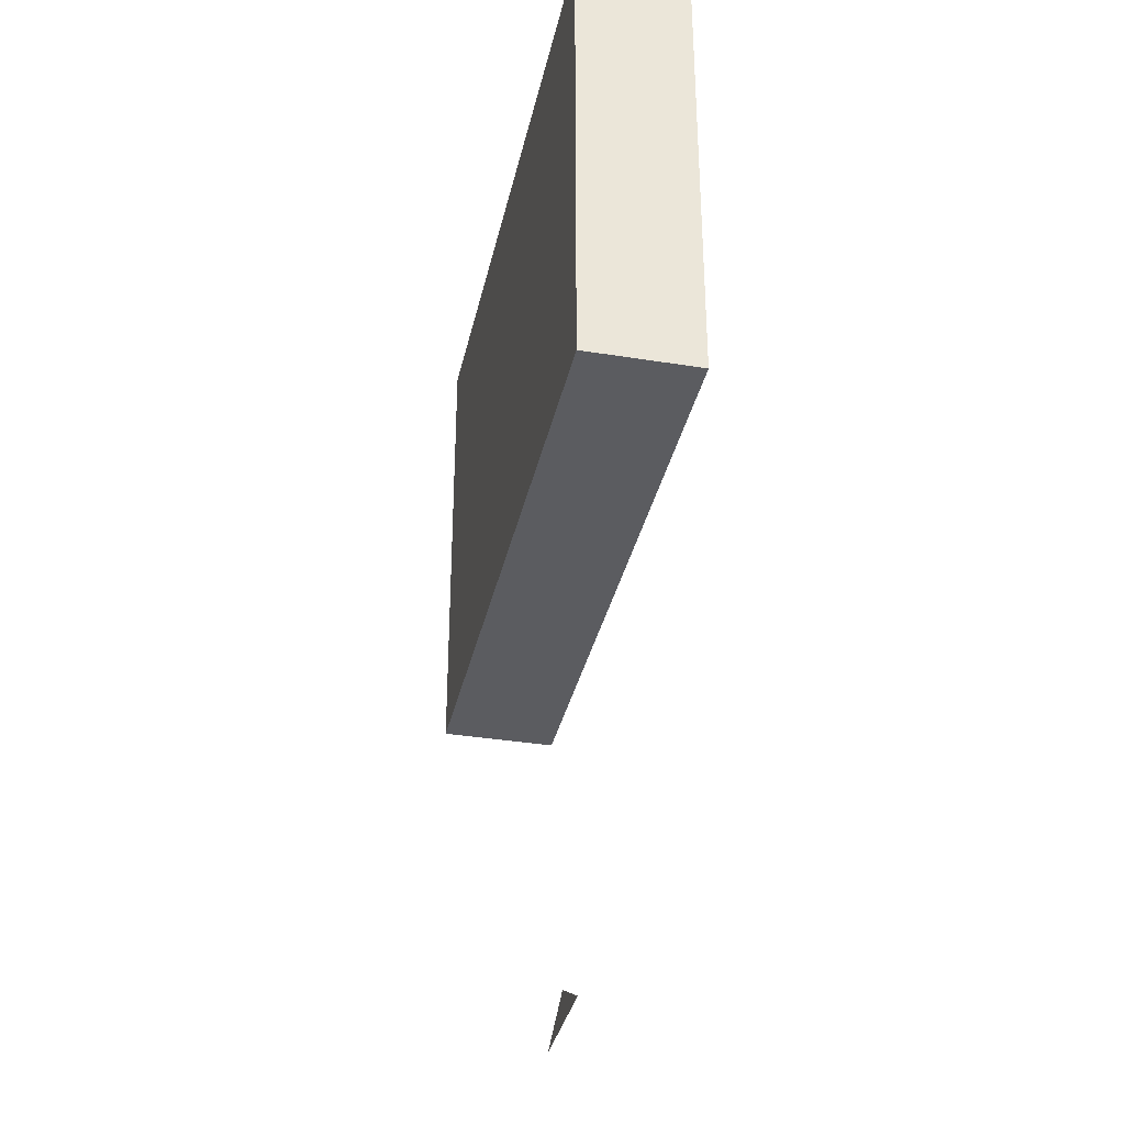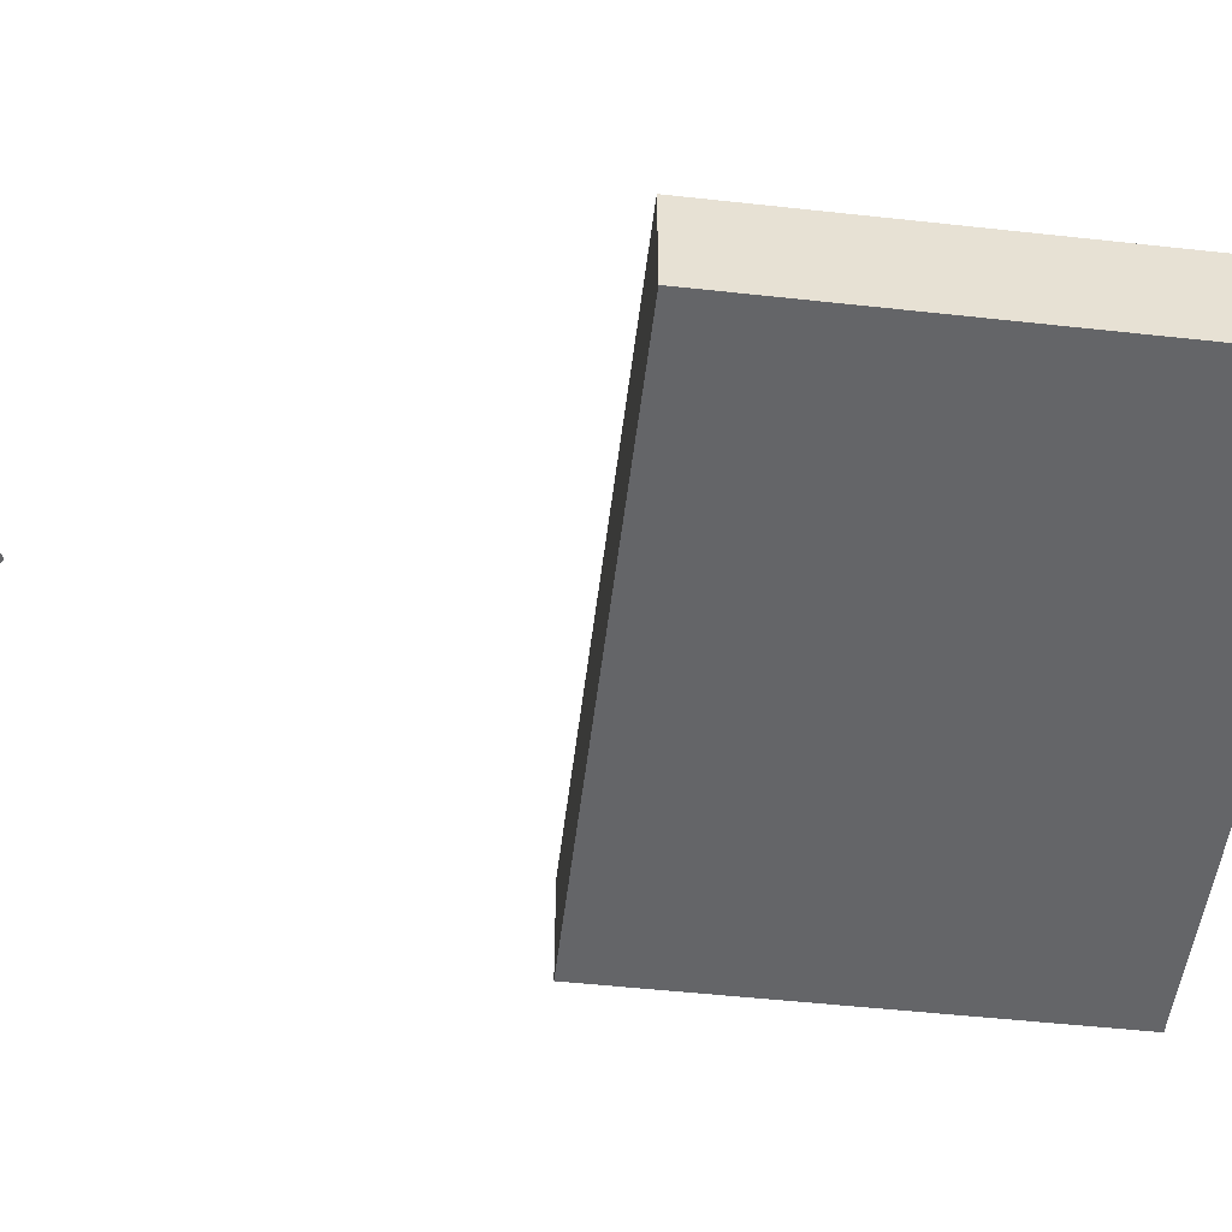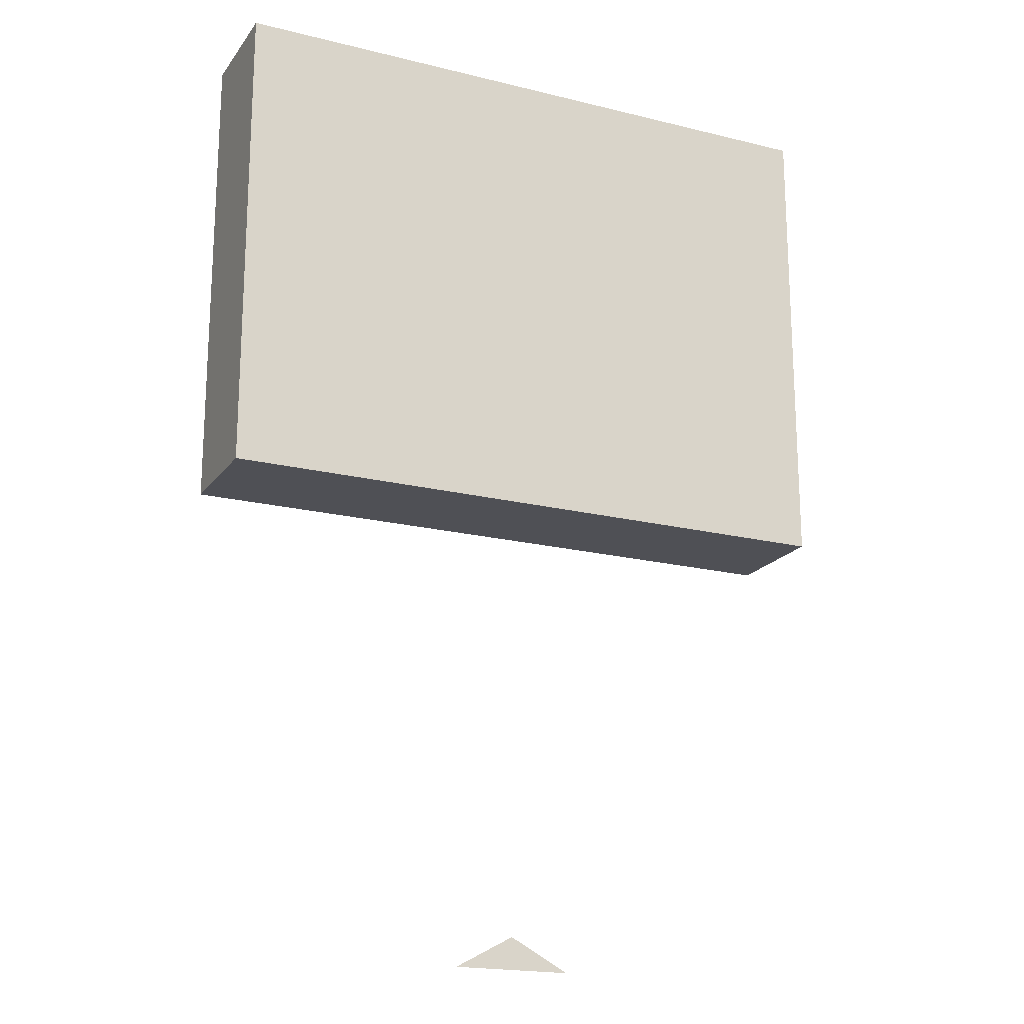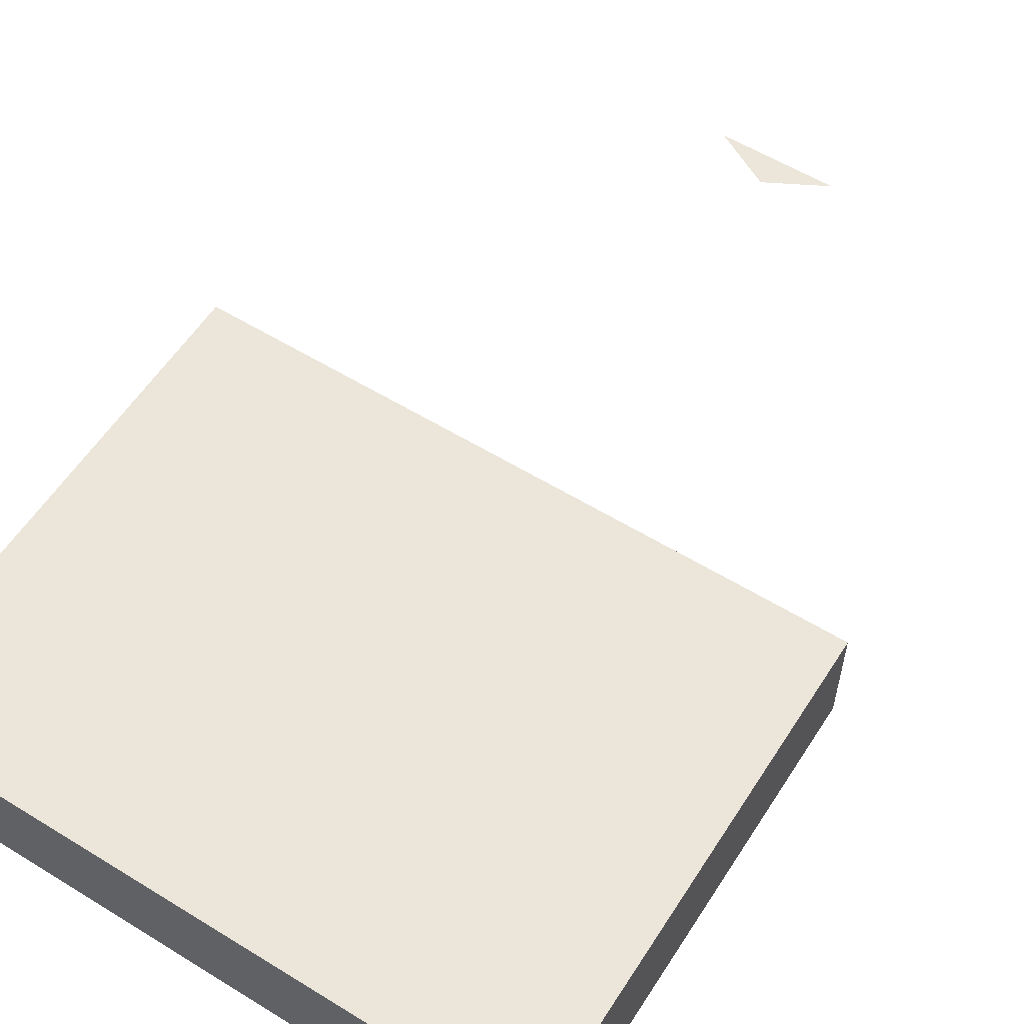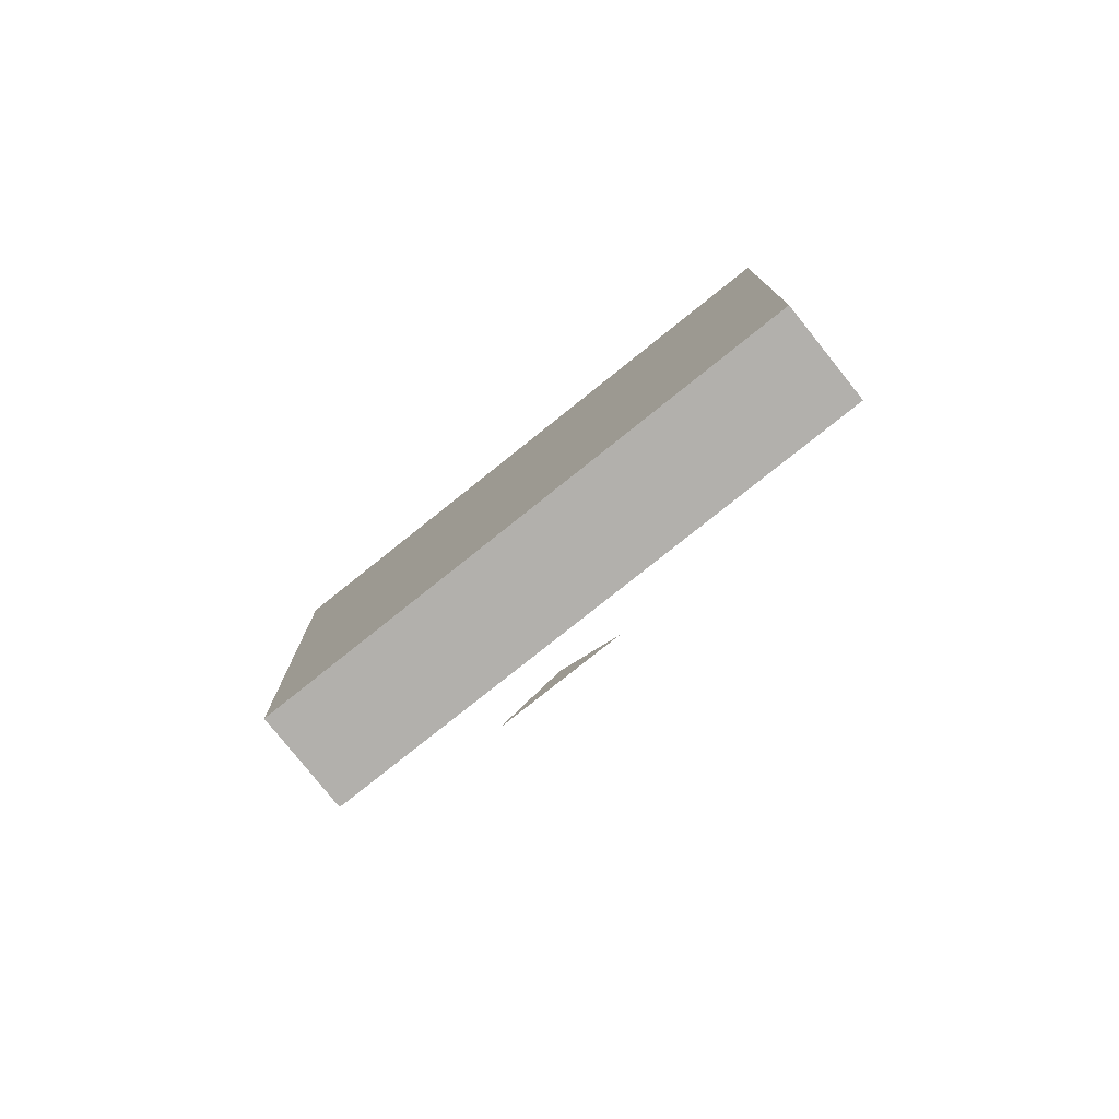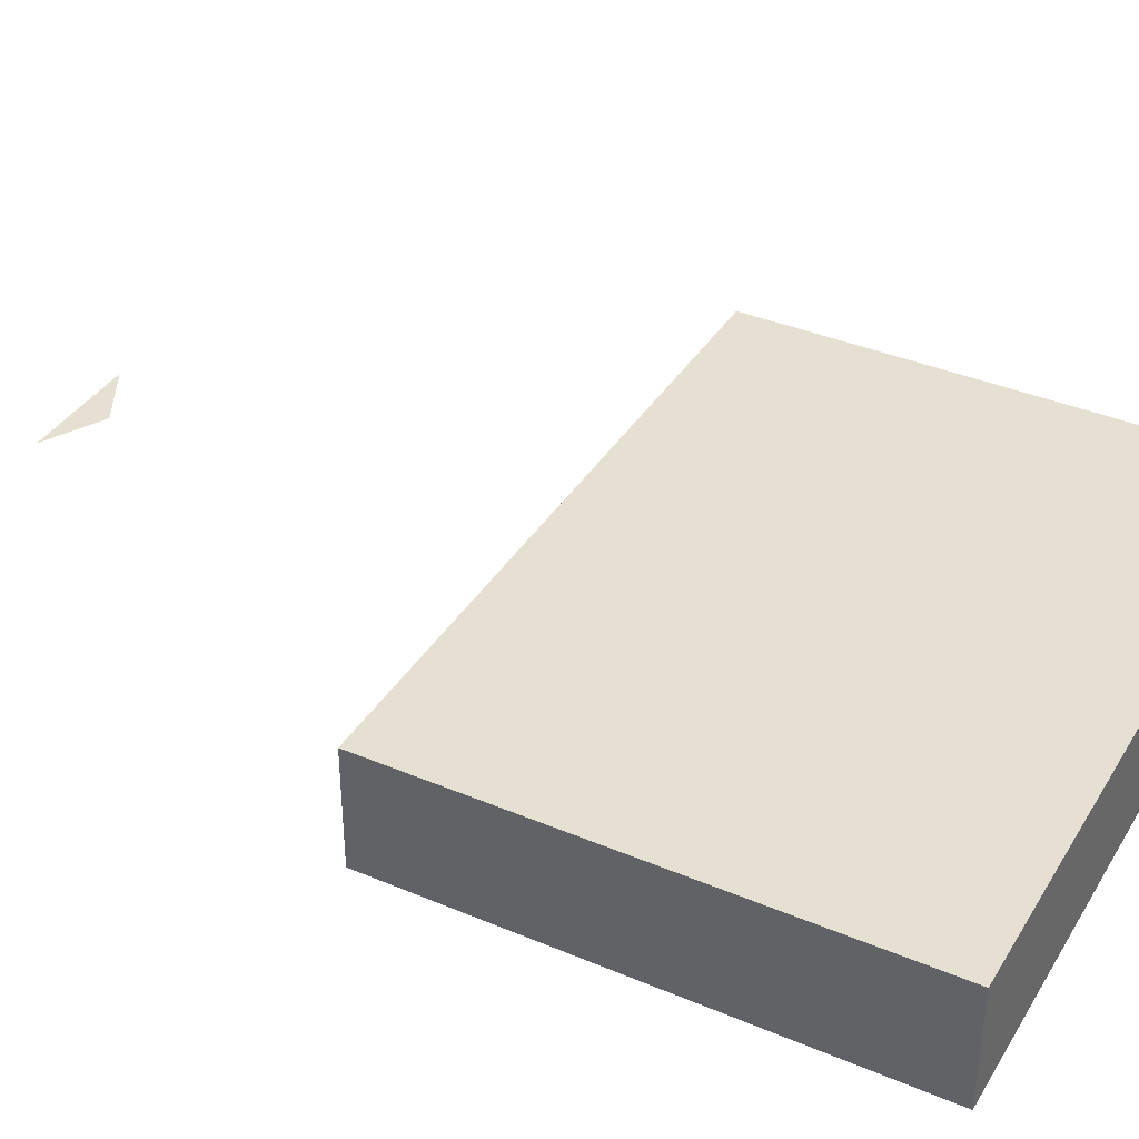
<metadata>
{"format":"obj","ext":"obj","renderer":"f3d","projection":"perspective","resolution":1024,"background":"white","views":[{"elev":-35.0,"azim":77.8,"up":"+Y"},{"elev":-51.5,"azim":83.2,"up":"+Z"},{"elev":-19.3,"azim":155.0,"up":"+Y"},{"elev":57.6,"azim":-147.5,"up":"+Z"},{"elev":-78.7,"azim":38.6,"up":"+Y"},{"elev":37.7,"azim":118.3,"up":"+Z"}]}
</metadata>
<code>
v -0.3637 0.5254 -0.065
v -0.3637 0.5254 0.065
v -0.3637 1.075 -0.065
v -0.3637 1.075 0.065
v -0.3637 0.5254 -0.065
v 0.3637 0.5254 -0.065
v -0.3637 0.5254 0.065
v 0.3637 0.5254 0.065
v -0.3637 1.075 -0.065
v 0.3637 1.075 -0.065
v -0.3637 0.5254 -0.065
v 0.3637 0.5254 -0.065
v -0.3637 0.5254 0.065
v 0.3637 0.5254 0.065
v -0.3637 1.075 0.065
v 0.3637 1.075 0.065
v -0.3637 1.075 0.065
v 0.3637 1.075 0.065
v -0.3637 1.075 -0.065
v 0.3637 1.075 -0.065
v 0.3637 0.5254 0.065
v 0.3637 0.5254 -0.065
v 0.3637 1.075 0.065
v 0.3637 1.075 -0.065
v -0.0672 0 0
v 0.0672 0 0
v 0.0002 0.0361 0
f 2 3 1
f 4 3 2
f 22 23 21
f 24 23 22
f 18 19 17
f 20 19 18
f 14 15 13
f 16 15 14
f 10 11 9
f 12 11 10
f 6 7 5
f 8 7 6
f 26 27 25

</code>
